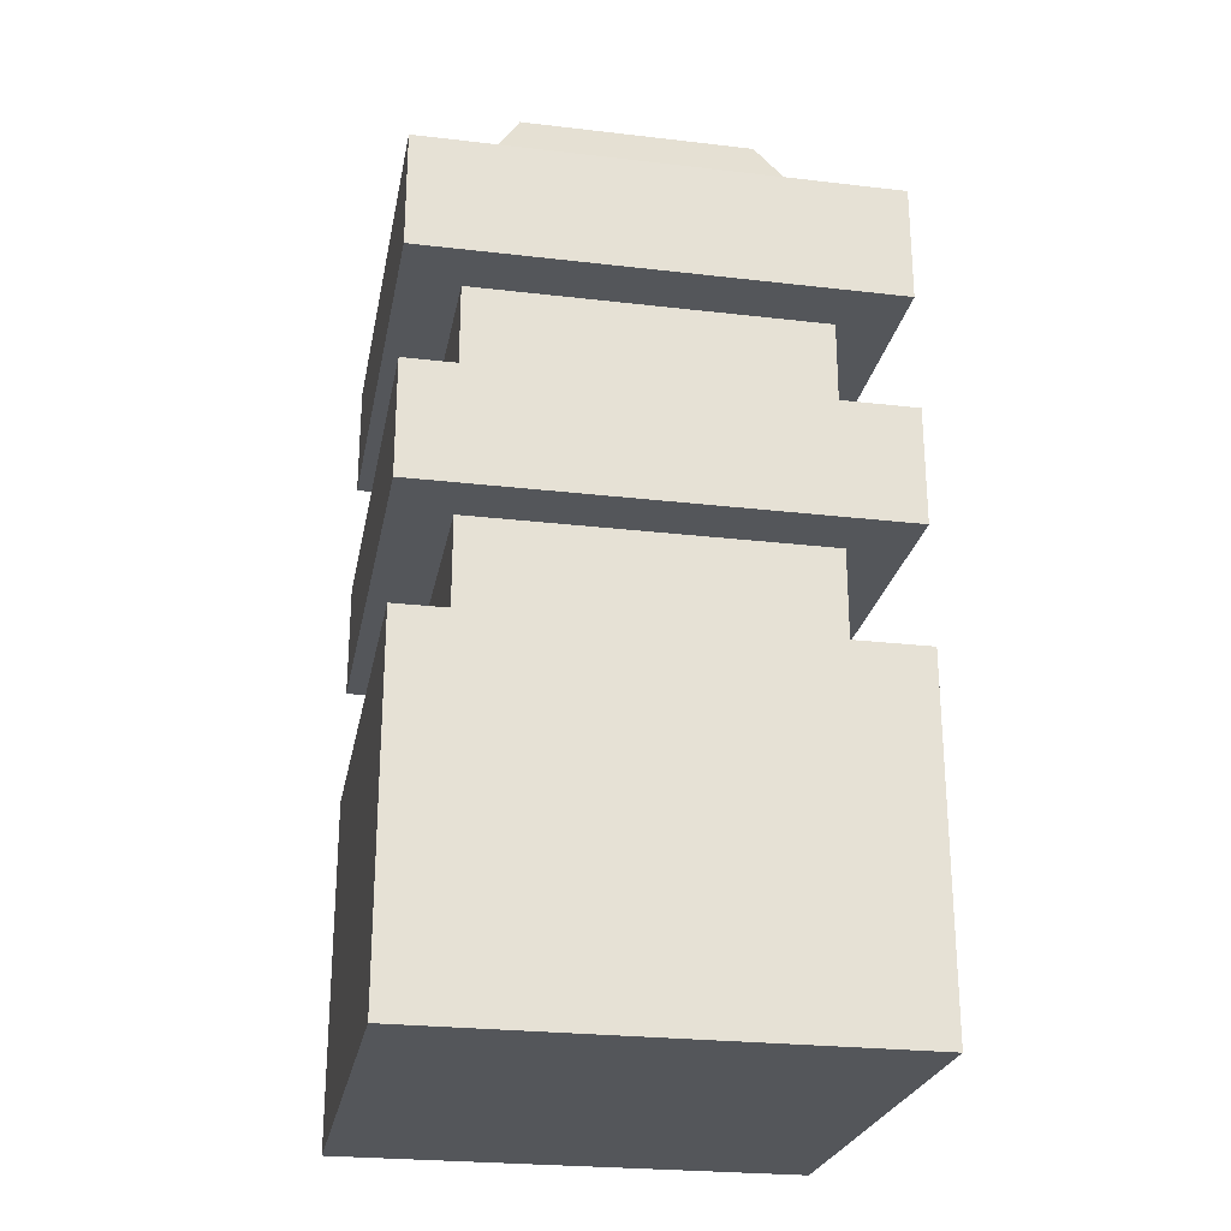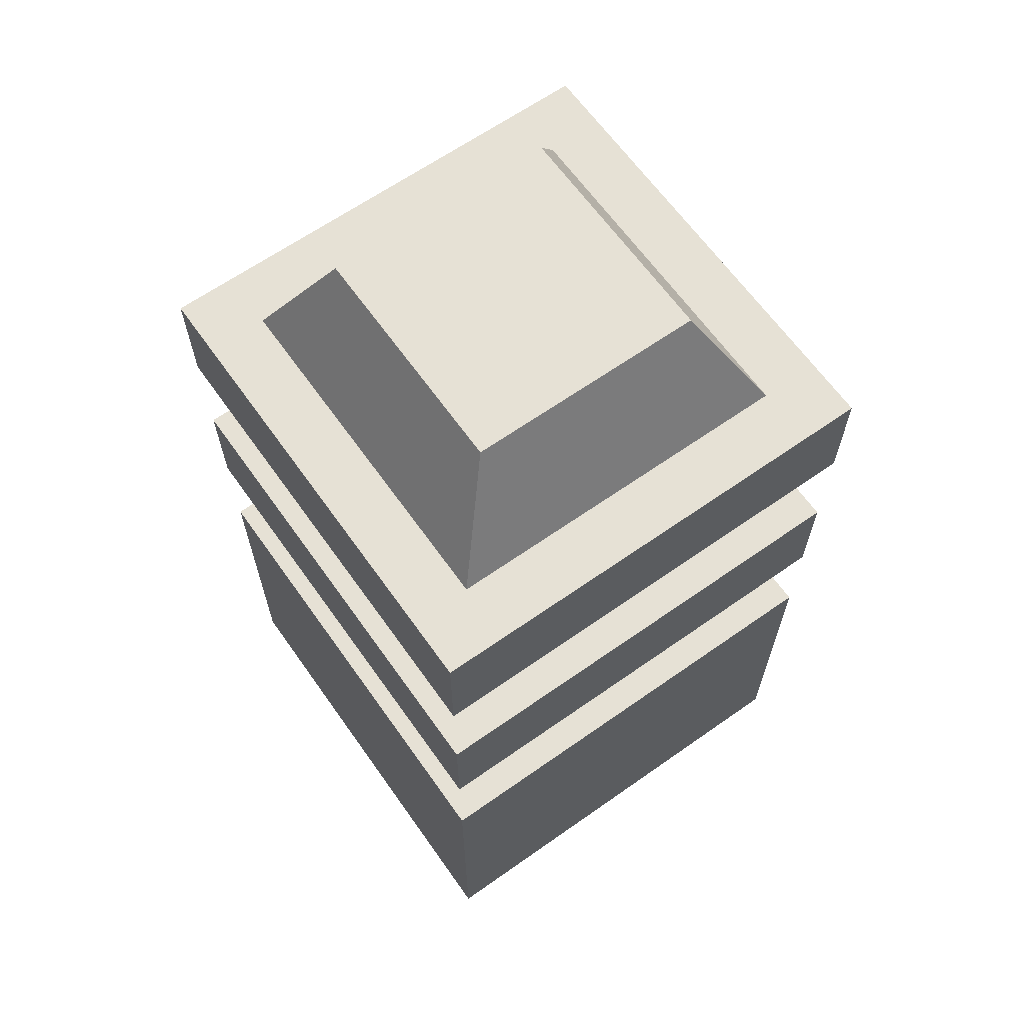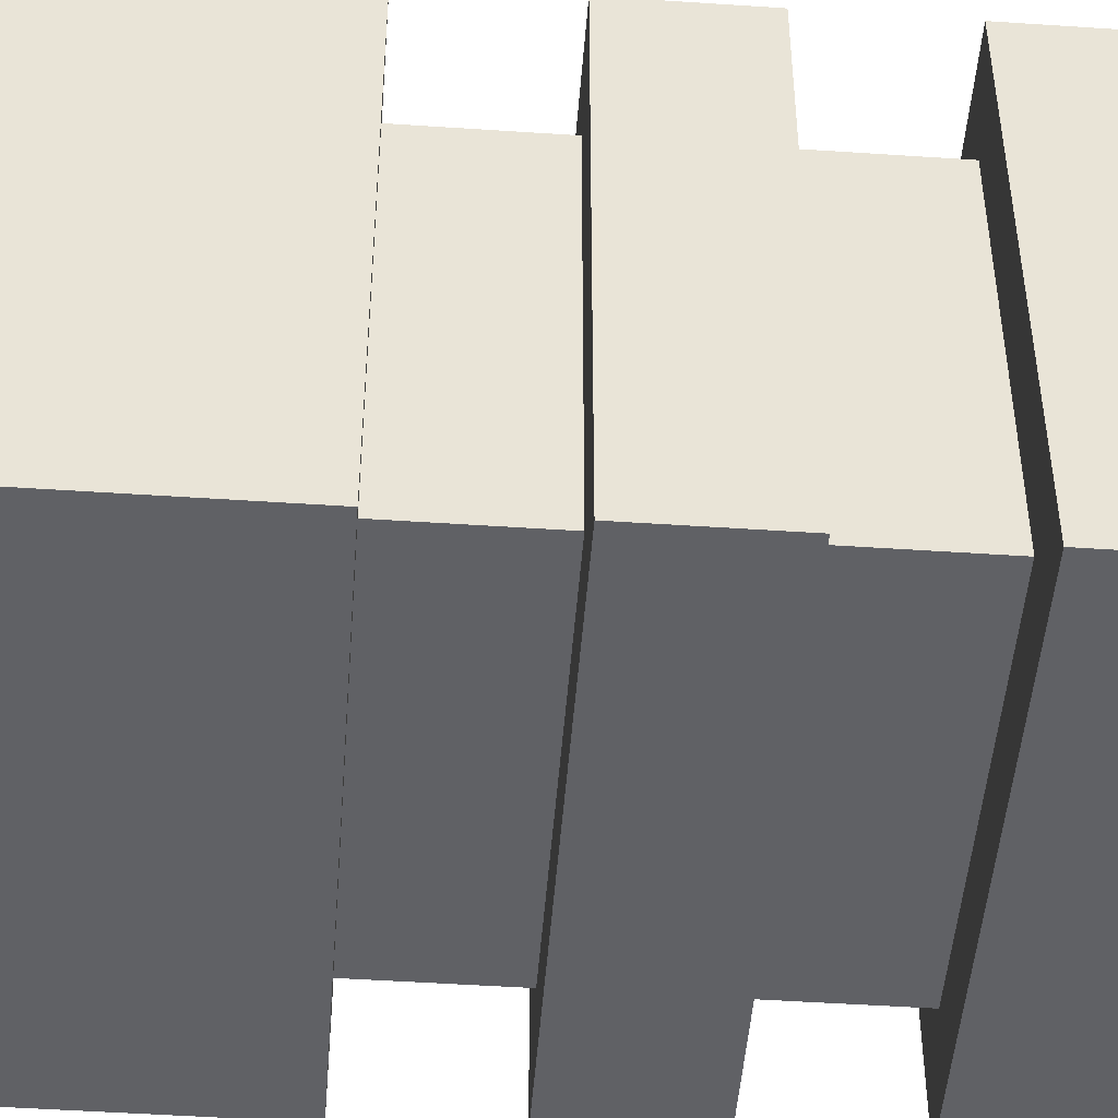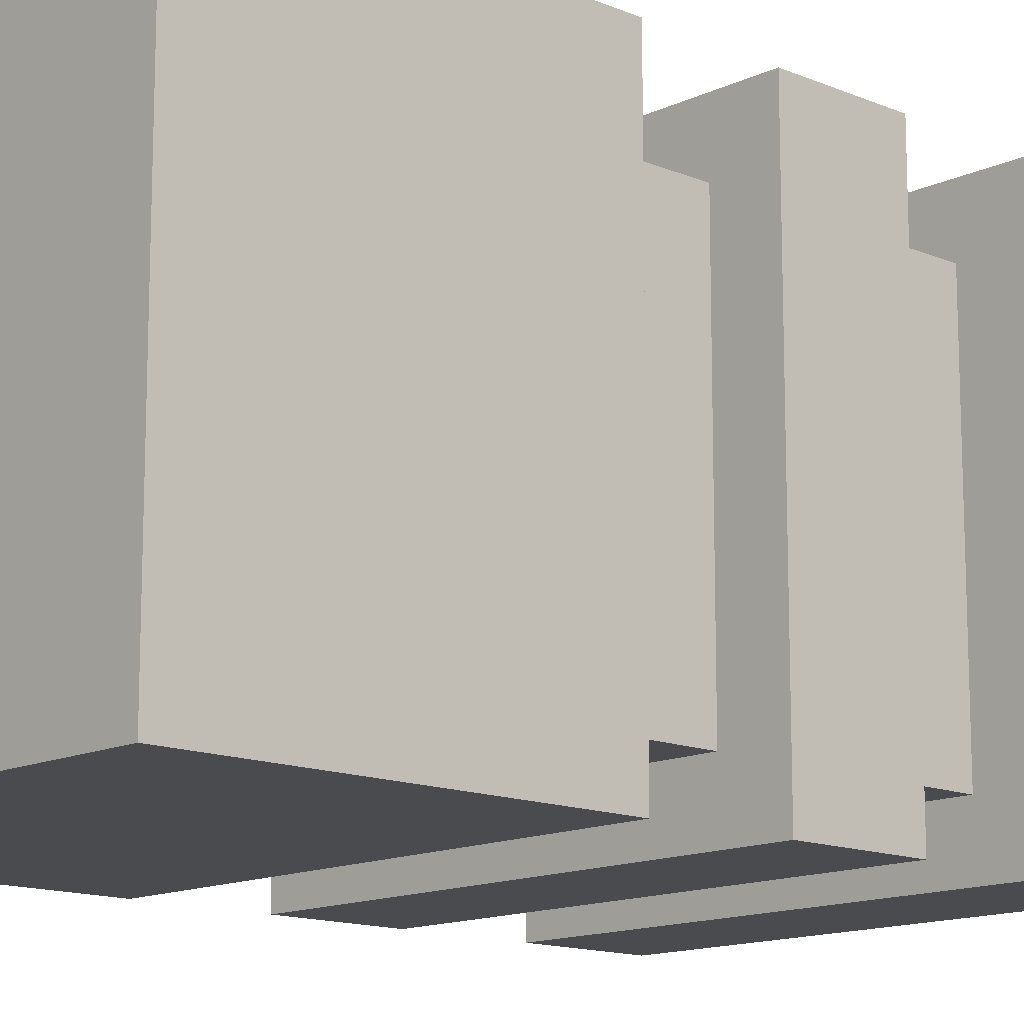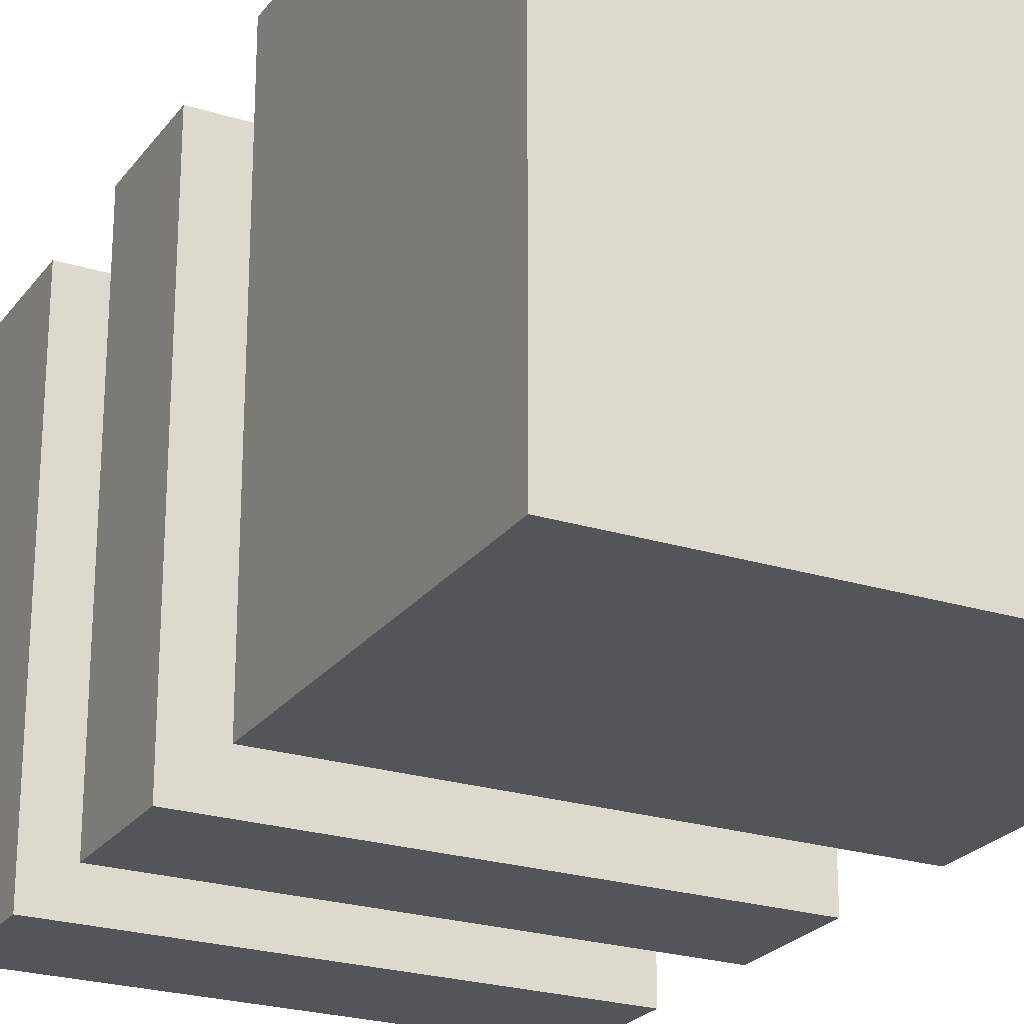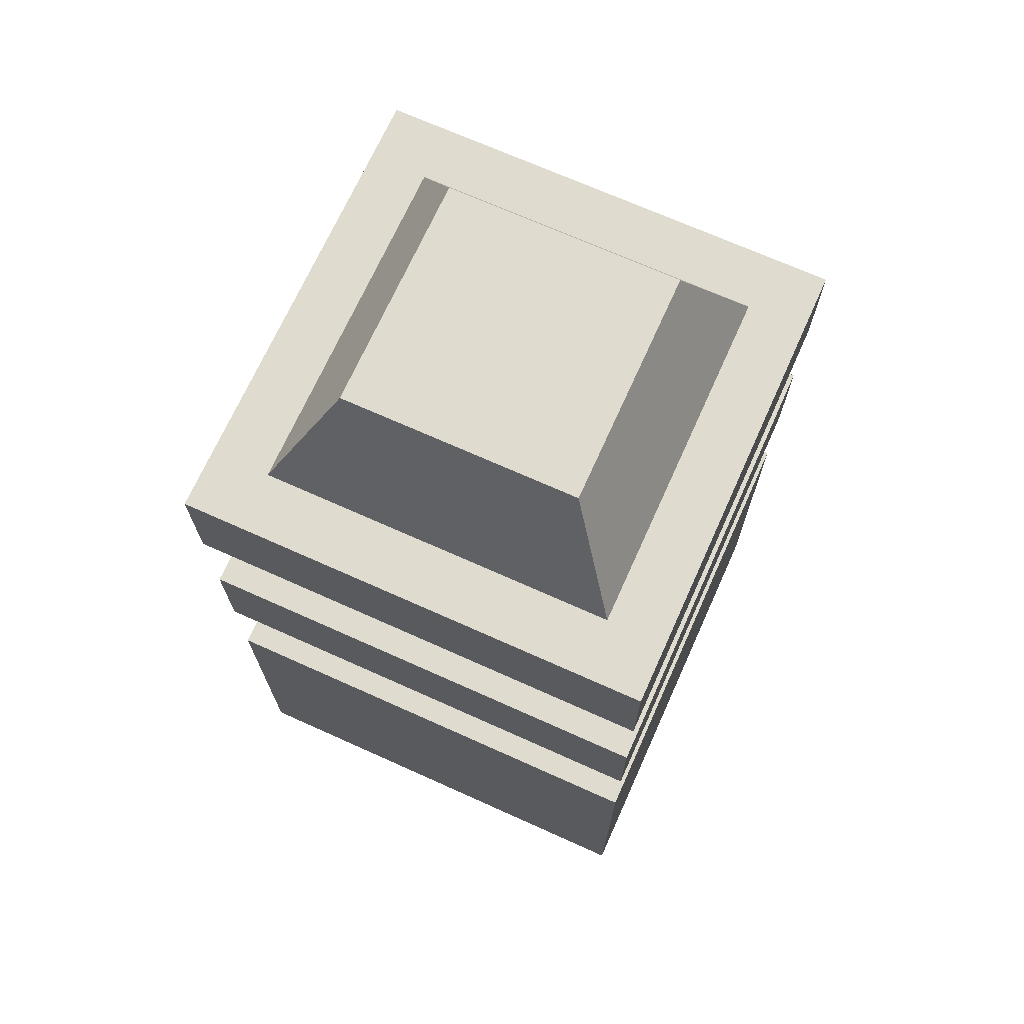
<metadata>
{"format":"obj","ext":"obj","renderer":"f3d","projection":"perspective","resolution":1024,"background":"white","views":[{"elev":-25.2,"azim":-100.7,"up":"+Y"},{"elev":64.7,"azim":-125.3,"up":"+Y"},{"elev":-48.4,"azim":85.7,"up":"+Z"},{"elev":-13.7,"azim":46.7,"up":"+Z"},{"elev":-24.0,"azim":-27.4,"up":"+Z"},{"elev":70.3,"azim":-155.8,"up":"+Y"}]}
</metadata>
<code>
o Main
v 0.625 1 0.625
v 0.625 1 0.375
v 0.6875 0.875 0.6875
v 0.6875 0.875 0.3125
v 0.375 1 0.625
v 0.375 1 0.375
v 0.3125 0.875 0.6875
v 0.3125 0.875 0.3125
v 0.75 0.375 0.75
v 0.75 0.375 0.25
v 0.75 0 0.75
v 0.75 0 0.25
v 0.25 0.375 0.75
v 0.25 0.375 0.25
v 0.25 0 0.75
v 0.25 0 0.25
v 0.75 0.875 0.75
v 0.75 0.875 0.25
v 0.75 0.75 0.75
v 0.75 0.75 0.25
v 0.25 0.875 0.75
v 0.25 0.875 0.25
v 0.25 0.75 0.75
v 0.25 0.75 0.25
v 0.6875 0.5 0.6875
v 0.6875 0.5 0.3125
v 0.6875 0.375 0.6875
v 0.6875 0.375 0.3125
v 0.3125 0.5 0.6875
v 0.3125 0.5 0.3125
v 0.3125 0.375 0.6875
v 0.3125 0.375 0.3125
v 0.75 0.625 0.75
v 0.75 0.625 0.25
v 0.75 0.5 0.75
v 0.75 0.5 0.25
v 0.25 0.625 0.75
v 0.25 0.625 0.25
v 0.25 0.5 0.75
v 0.25 0.5 0.25
v 0.6875 0.75 0.6875
v 0.6875 0.75 0.3125
v 0.6875 0.625 0.6875
v 0.6875 0.625 0.3125
v 0.3125 0.75 0.6875
v 0.3125 0.75 0.3125
v 0.3125 0.625 0.6875
v 0.3125 0.625 0.3125
f 2 1 3 4
f 7 5 6 8
f 5 1 2 6
f 3 1 5 7
f 6 2 4 8
f 12 10 9 11
f 15 13 14 16
f 9 10 14 13
f 12 11 15 16
f 11 9 13 15
f 16 14 10 12
f 20 18 17 19
f 23 21 22 24
f 17 18 22 21
f 20 19 23 24
f 19 17 21 23
f 24 22 18 20
f 28 26 25 27
f 31 29 30 32
f 27 25 29 31
f 32 30 26 28
f 36 34 33 35
f 39 37 38 40
f 33 34 38 37
f 36 35 39 40
f 35 33 37 39
f 40 38 34 36
f 44 42 41 43
f 47 45 46 48
f 43 41 45 47
f 48 46 42 44

</code>
